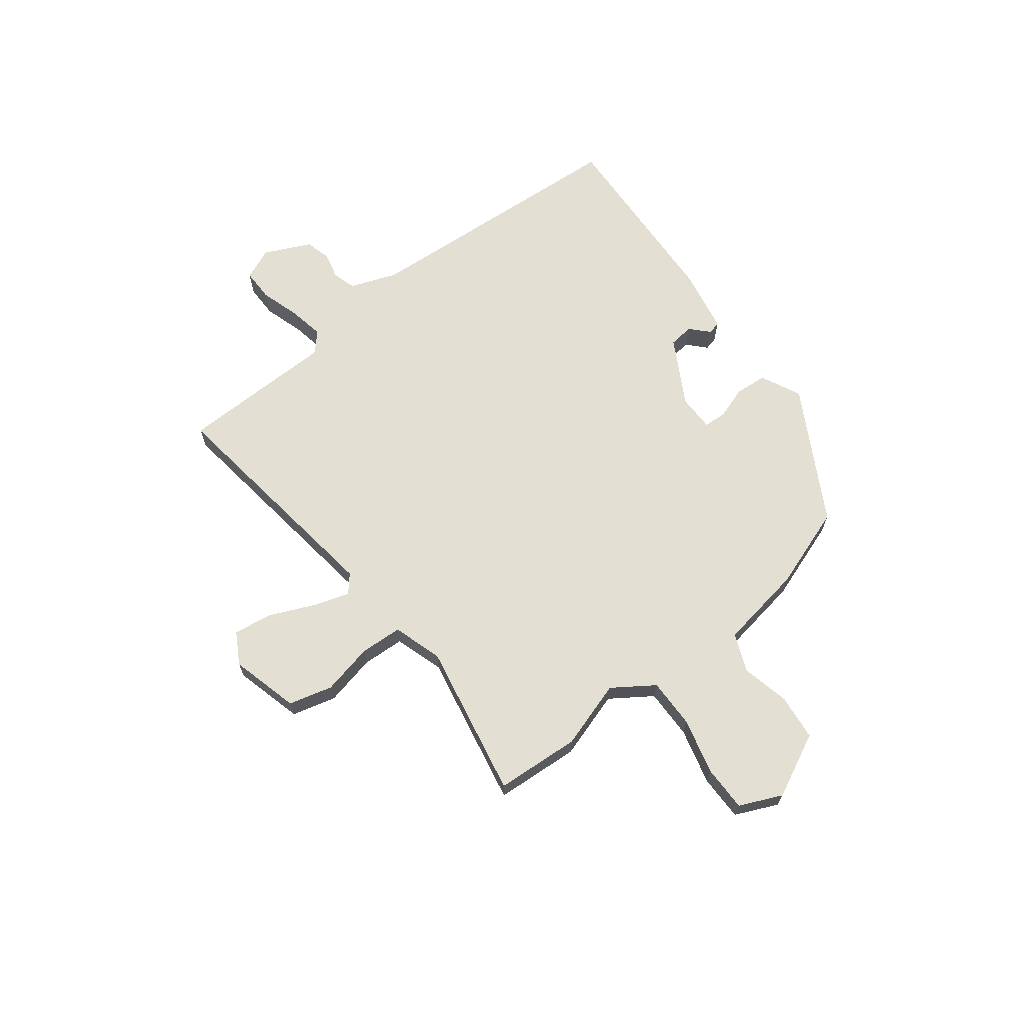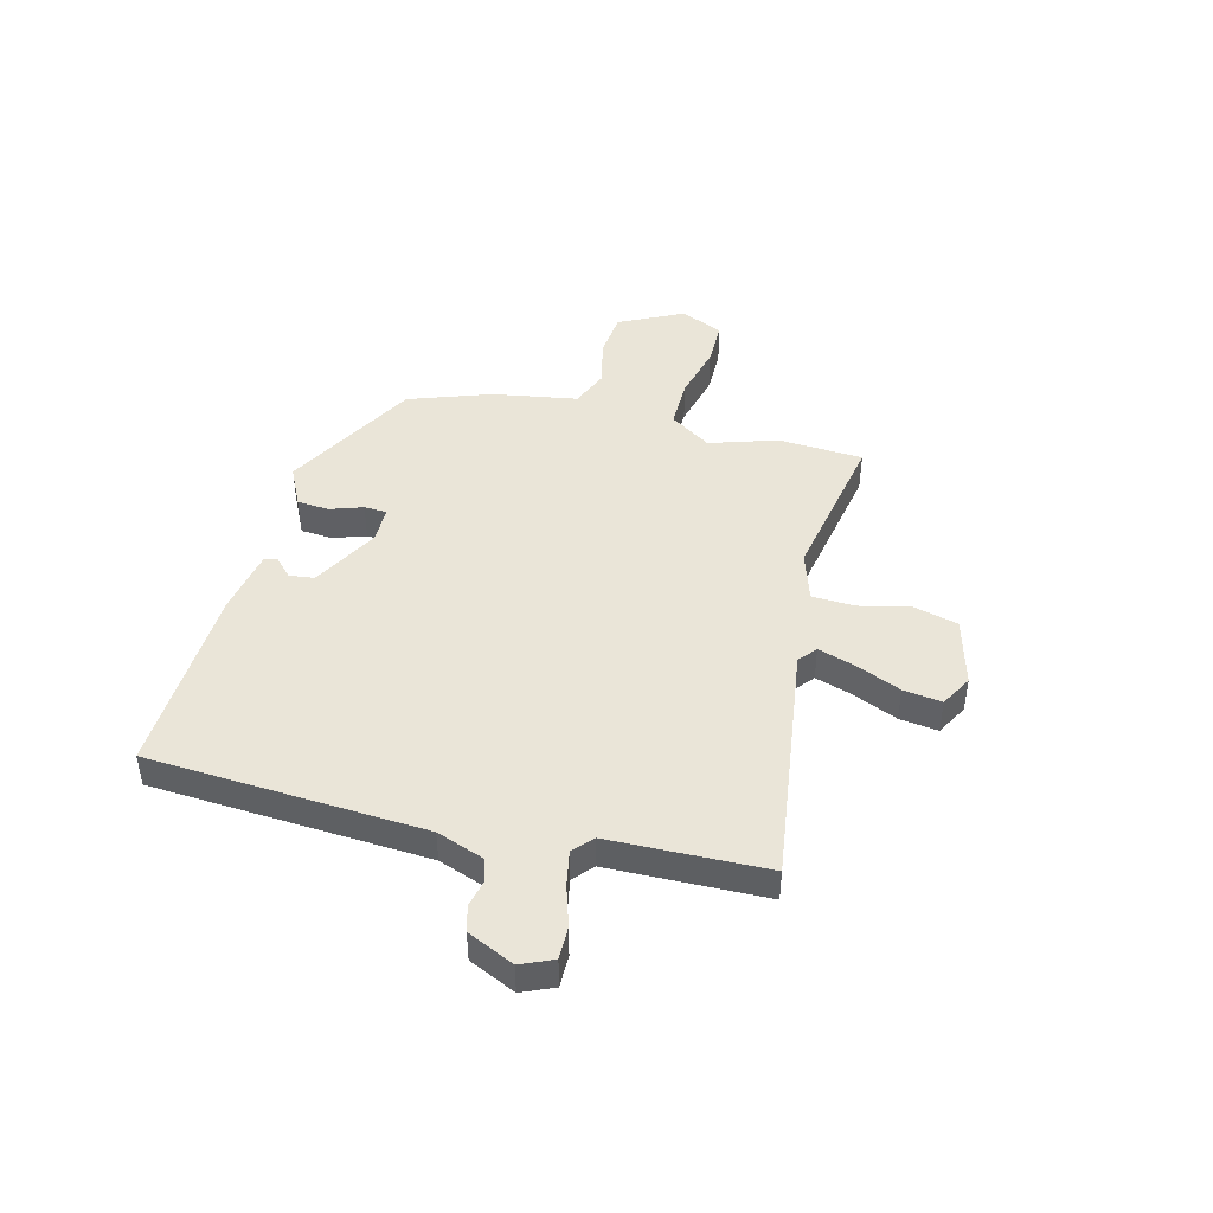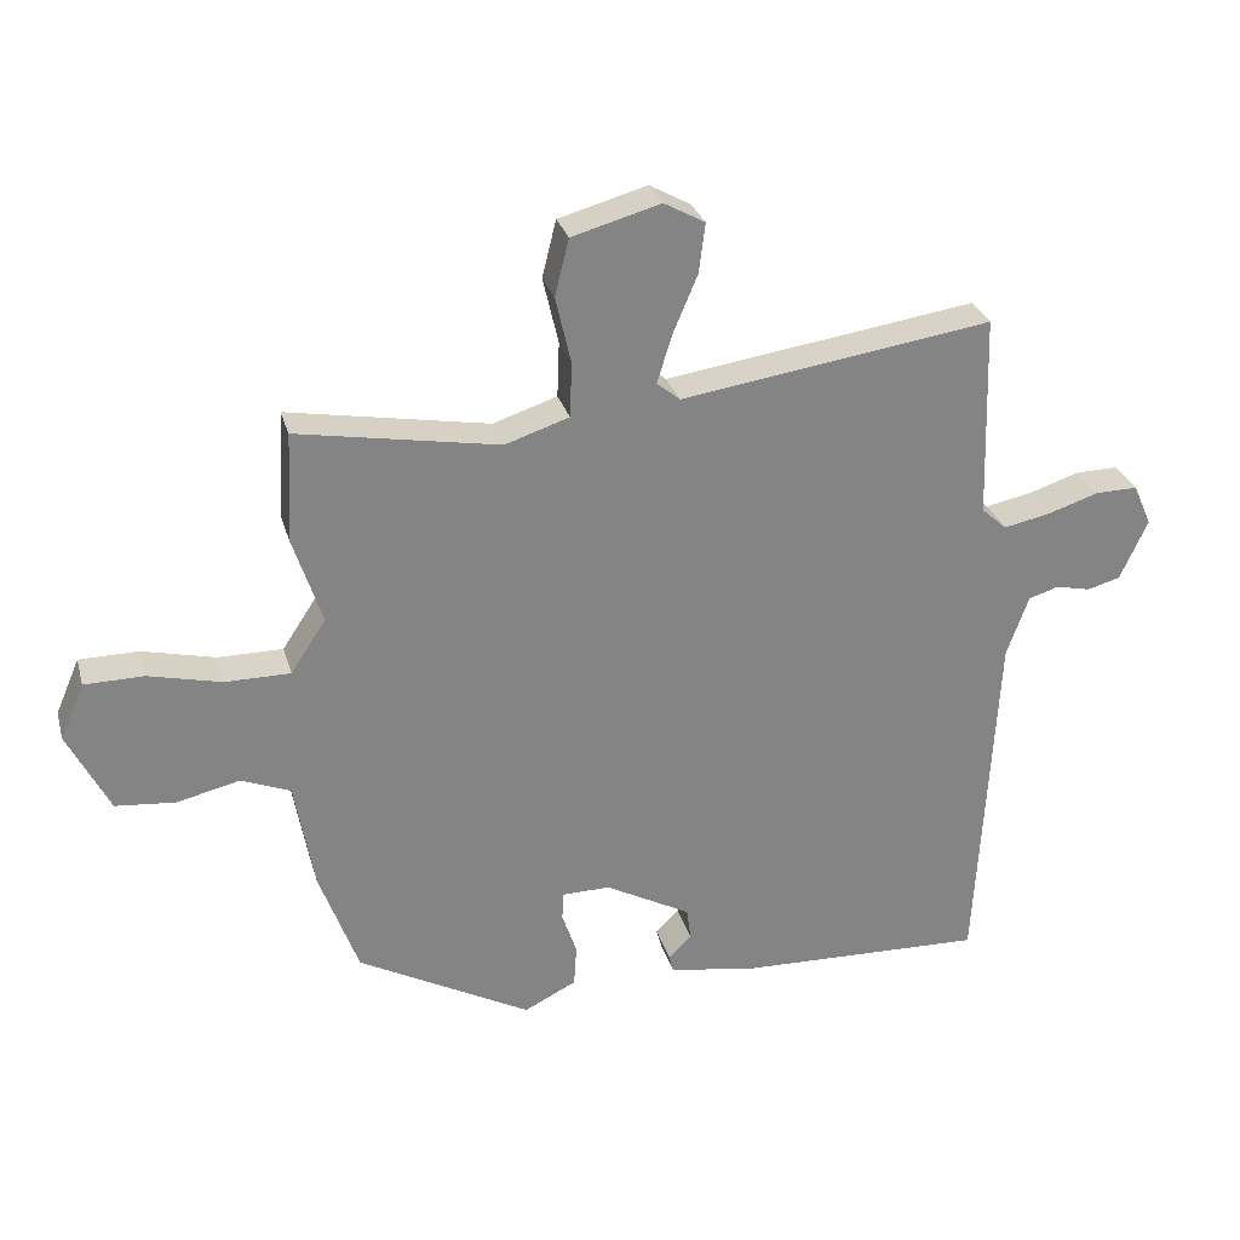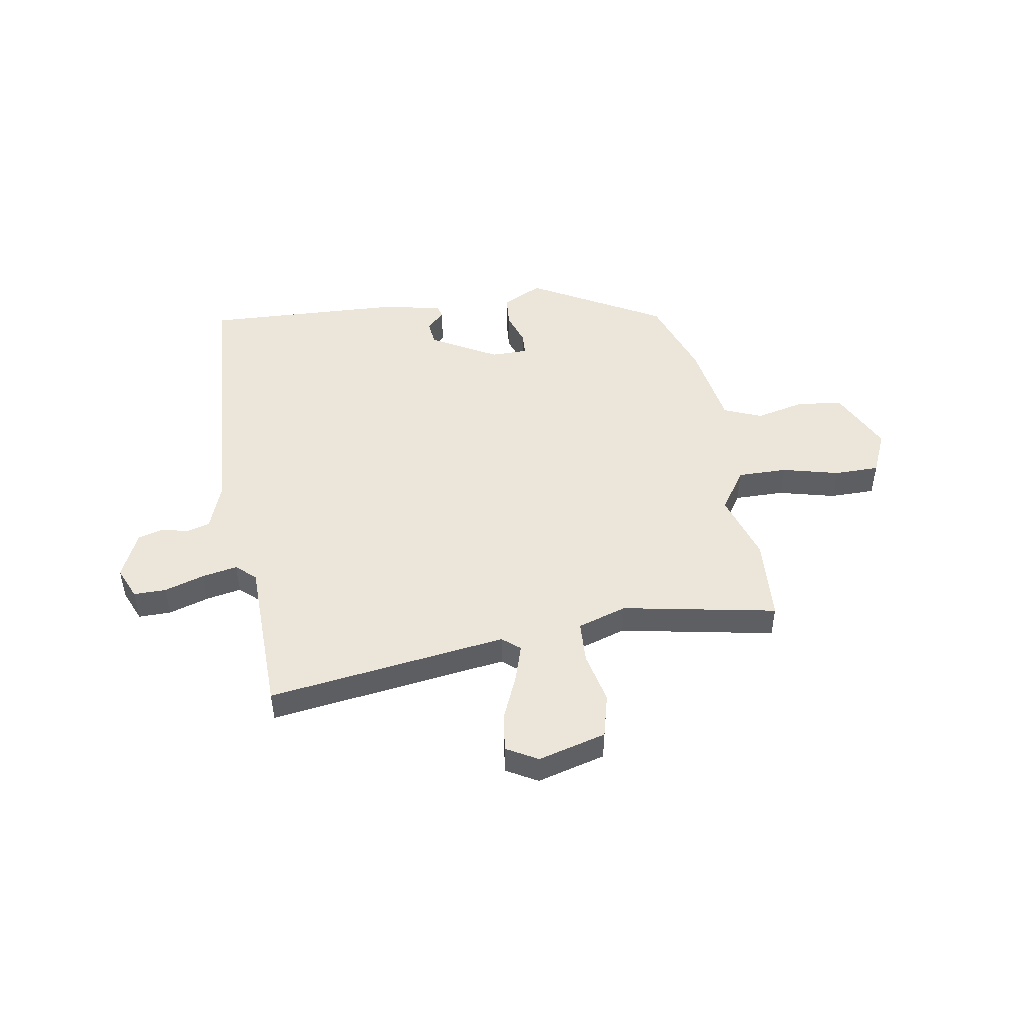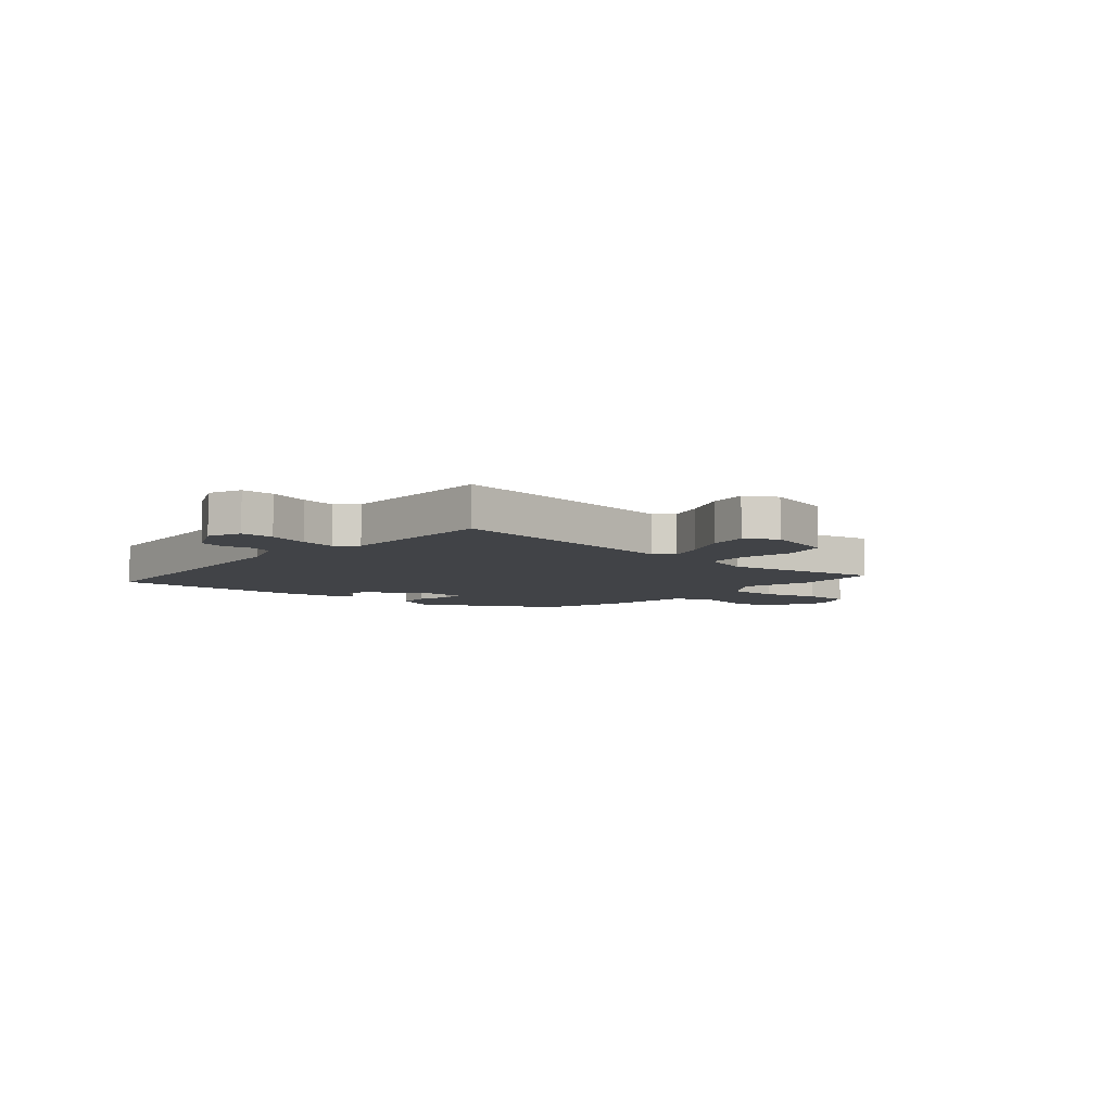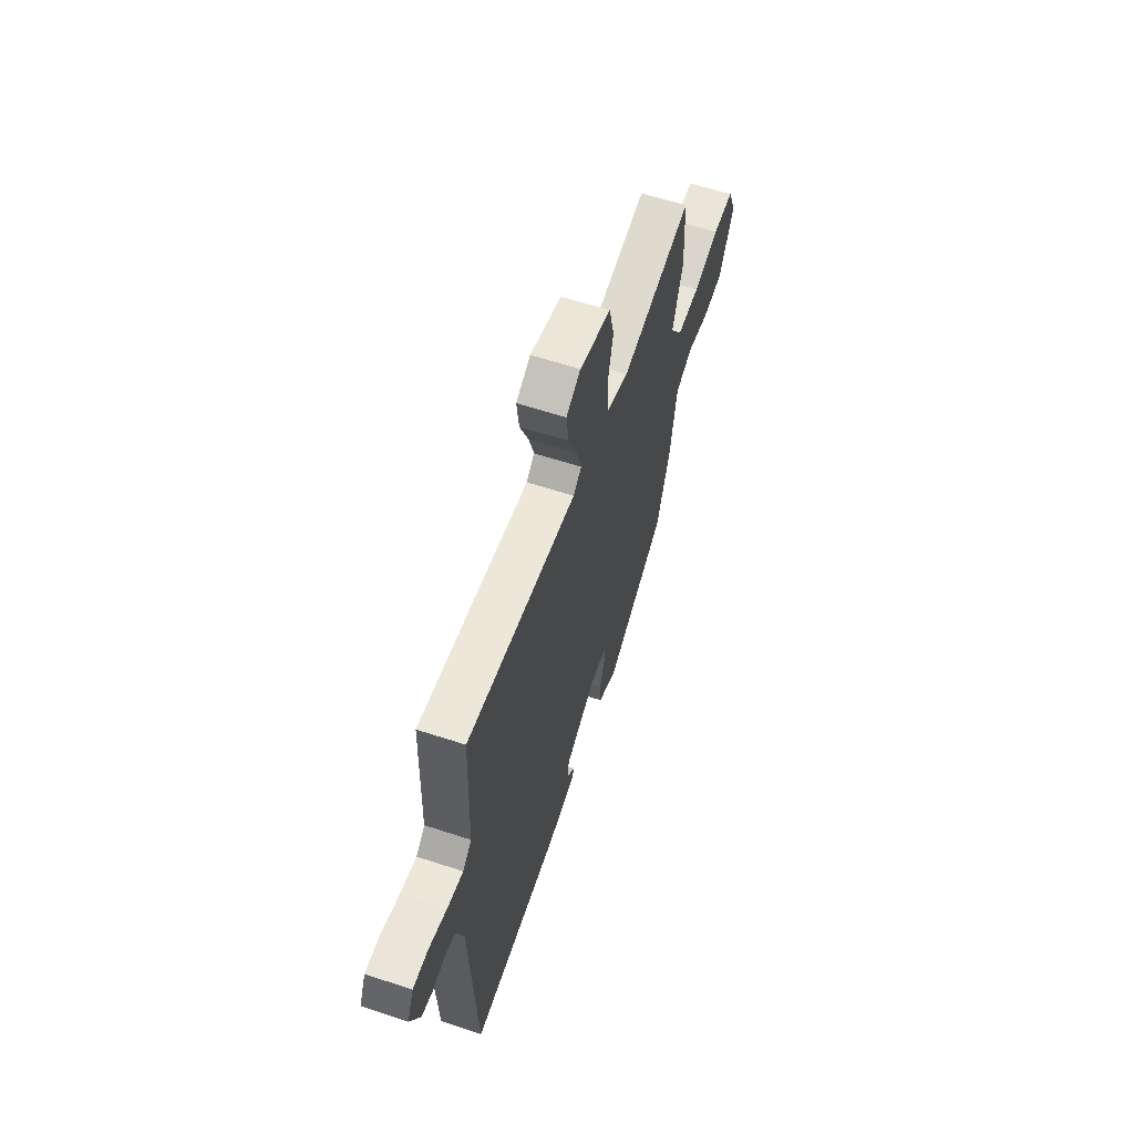
<metadata>
{"format":"obj","ext":"obj","renderer":"f3d","projection":"perspective","resolution":1024,"background":"white","views":[{"elev":66.9,"azim":53.2,"up":"+Y"},{"elev":44.9,"azim":-75.2,"up":"+Y"},{"elev":28.8,"azim":165.0,"up":"+Z"},{"elev":48.3,"azim":-8.9,"up":"+Y"},{"elev":-6.9,"azim":-39.9,"up":"+Y"},{"elev":60.4,"azim":-71.4,"up":"+Z"}]}
</metadata>
<code>
v -0.472 0.07 0.555
v -0.03 0.07 0.49
v 0.003 0.07 0.517
v -0.018 0.07 0.585
v -0.053 0.07 0.668
v -0.062 0.07 0.739
v -0.004 0.07 0.771
v 0.122 0.07 0.736
v 0.142 0.07 0.655
v 0.12 0.07 0.56
v 0.123 0.07 0.482
v 0.214 0.07 0.452
v 0.5 0.07 0.503
v 0.508 0.07 0.347
v 0.467 0.07 0.222
v 0.517 0.07 0.146
v 0.609 0.07 0.146
v 0.713 0.07 0.171
v 0.797 0.07 0.17
v 0.831 0.07 0.091
v 0.772 0.07 -0.026
v 0.687 0.07 -0.034
v 0.598 0.07 -0.013
v 0.528 0.07 -0.041
v 0.5 0.07 -0.199
v 0.445 0.07 -0.35
v 0.199 0.07 -0.483
v 0.125 0.07 -0.446
v 0.121 0.07 -0.387
v 0.142 0.07 -0.327
v 0.14 0.07 -0.285
v 0.072 0.07 -0.284
v -0.05 0.07 -0.35
v -0.056 0.07 -0.396
v -0.023 0.07 -0.428
v -0.029 0.07 -0.452
v -0.149 0.07 -0.473
v -0.506 0.07 -0.485
v -0.533 0.07 0.024
v -0.564 0.07 0.111
v -0.607 0.07 0.124
v -0.656 0.07 0.113
v -0.703 0.07 0.126
v -0.742 0.07 0.212
v -0.716 0.07 0.271
v -0.656 0.07 0.27
v -0.582 0.07 0.246
v -0.517 0.07 0.233
v -0.481 0.07 0.265
v -0.472 0 0.555
v -0.03 0 0.49
v 0.003 0 0.517
v -0.018 0 0.585
v -0.053 0 0.668
v -0.062 0 0.739
v -0.004 0 0.771
v 0.122 0 0.736
v 0.142 0 0.655
v 0.12 0 0.56
v 0.123 0 0.482
v 0.214 0 0.452
v 0.5 0 0.503
v 0.508 0 0.347
v 0.467 0 0.222
v 0.517 0 0.146
v 0.609 0 0.146
v 0.713 0 0.171
v 0.797 0 0.17
v 0.831 0 0.091
v 0.772 0 -0.026
v 0.687 0 -0.034
v 0.598 0 -0.013
v 0.528 0 -0.041
v 0.5 0 -0.199
v 0.445 0 -0.35
v 0.199 0 -0.483
v 0.125 0 -0.446
v 0.121 0 -0.387
v 0.142 0 -0.327
v 0.14 0 -0.285
v 0.072 0 -0.284
v -0.05 0 -0.35
v -0.056 0 -0.396
v -0.023 0 -0.428
v -0.029 0 -0.452
v -0.149 0 -0.473
v -0.506 0 -0.485
v -0.533 0 0.024
v -0.564 0 0.111
v -0.607 0 0.124
v -0.656 0 0.113
v -0.703 0 0.126
v -0.742 0 0.212
v -0.716 0 0.271
v -0.656 0 0.27
v -0.582 0 0.246
v -0.517 0 0.233
v -0.481 0 0.265
f 44 45 46 47
f 44 47 48
f 41 42 43 44
f 40 41 44 48
f 39 40 48 49
f 37 38 39 49
f 34 35 36 37
f 33 34 37 49
f 27 28 29 30
f 27 30 31
f 24 25 26 27
f 24 27 31
f 20 21 22 23
f 20 23 24
f 17 18 19 20
f 16 17 20 24
f 15 16 24 31
f 12 13 14 15
f 11 12 15 31
f 7 8 9 10
f 4 5 6 7
f 3 4 7 10
f 2 3 10 11
f 32 33 49 1
f 2 11 31 32
f 1 2 32
f 96 95 94 93
f 97 96 93
f 93 92 91 90
f 97 93 90 89
f 98 97 89 88
f 98 88 87 86
f 86 85 84 83
f 98 86 83 82
f 79 78 77 76
f 80 79 76
f 76 75 74 73
f 80 76 73
f 72 71 70 69
f 73 72 69
f 69 68 67 66
f 73 69 66 65
f 80 73 65 64
f 64 63 62 61
f 80 64 61 60
f 59 58 57 56
f 56 55 54 53
f 59 56 53 52
f 60 59 52 51
f 50 98 82 81
f 81 80 60 51
f 81 51 50
f 1 50 51 2
f 2 51 52 3
f 3 52 53 4
f 4 53 54 5
f 5 54 55 6
f 6 55 56 7
f 7 56 57 8
f 8 57 58 9
f 9 58 59 10
f 10 59 60 11
f 11 60 61 12
f 12 61 62 13
f 13 62 63 14
f 14 63 64 15
f 15 64 65 16
f 16 65 66 17
f 17 66 67 18
f 18 67 68 19
f 19 68 69 20
f 20 69 70 21
f 21 70 71 22
f 22 71 72 23
f 23 72 73 24
f 24 73 74 25
f 25 74 75 26
f 26 75 76 27
f 27 76 77 28
f 28 77 78 29
f 29 78 79 30
f 30 79 80 31
f 31 80 81 32
f 32 81 82 33
f 33 82 83 34
f 34 83 84 35
f 35 84 85 36
f 36 85 86 37
f 37 86 87 38
f 38 87 88 39
f 39 88 89 40
f 40 89 90 41
f 41 90 91 42
f 42 91 92 43
f 43 92 93 44
f 44 93 94 45
f 45 94 95 46
f 46 95 96 47
f 47 96 97 48
f 48 97 98 49
f 49 98 50 1

</code>
